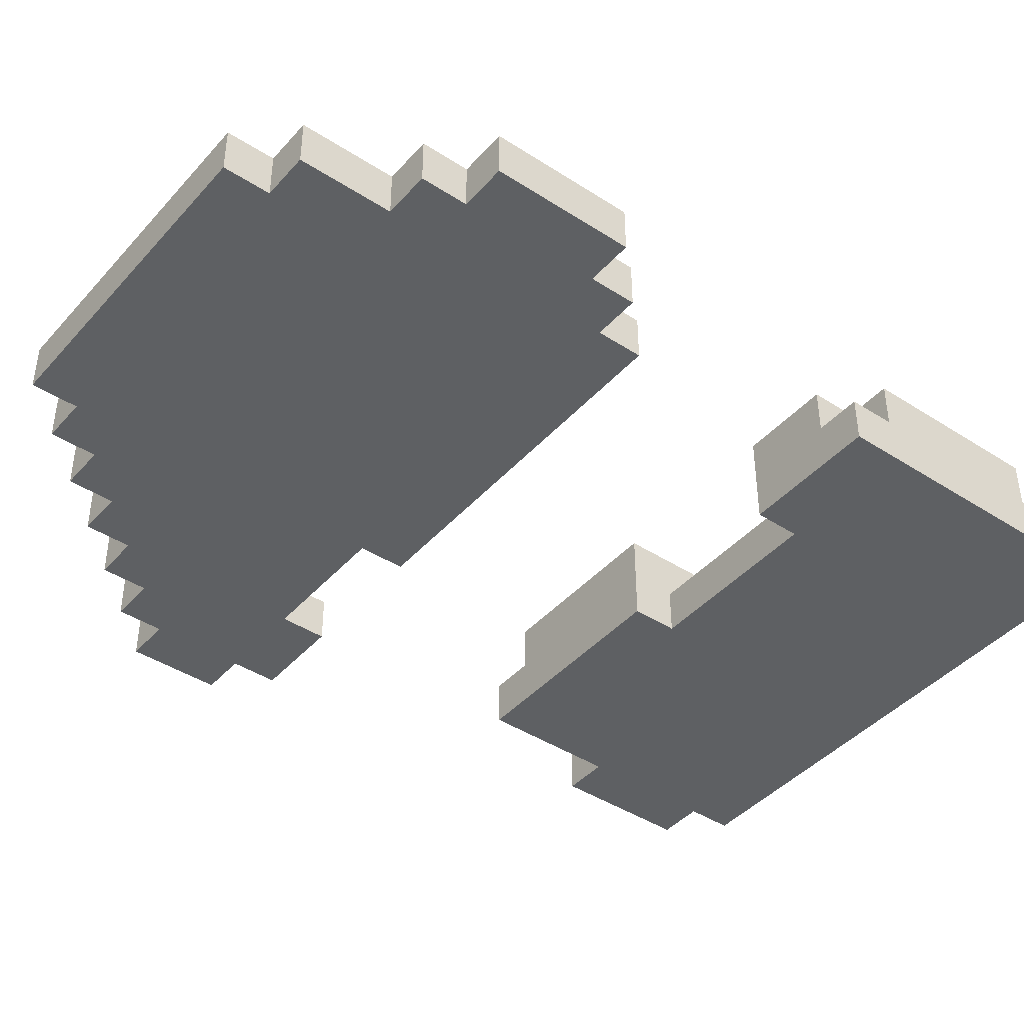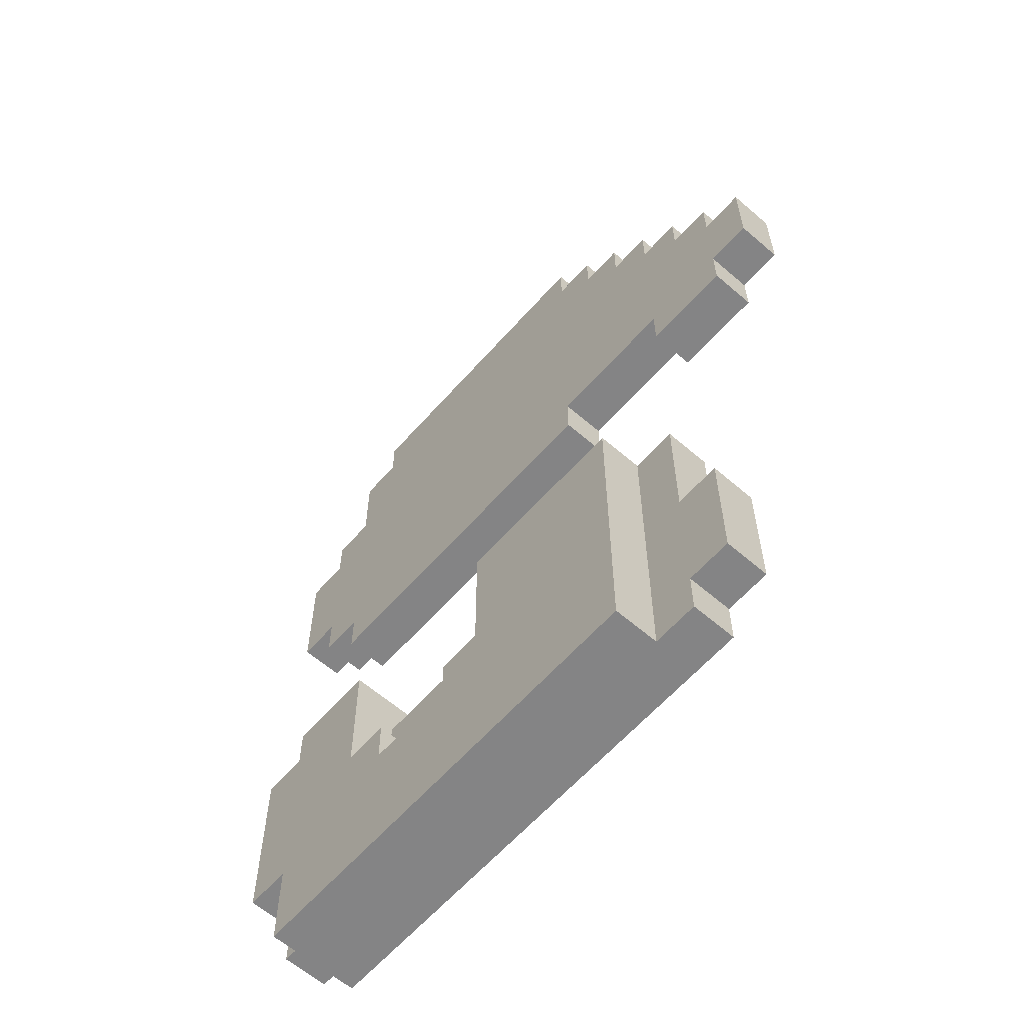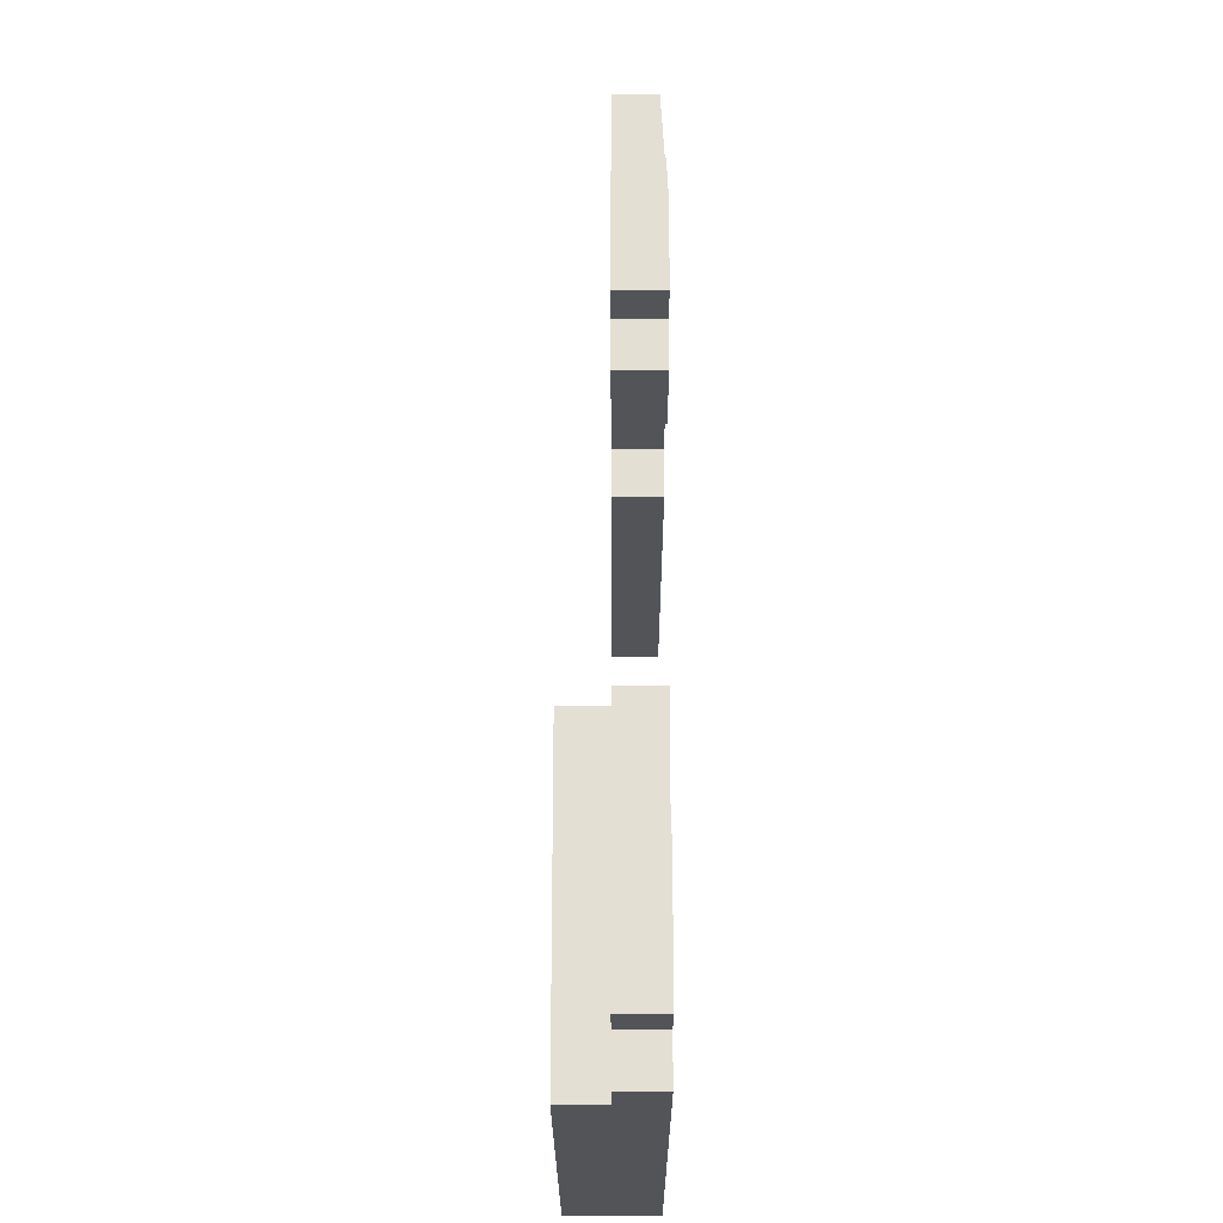
<metadata>
{"format":"obj","ext":"obj","renderer":"f3d","projection":"perspective","resolution":1024,"background":"white","views":[{"elev":-42.3,"azim":-127.8,"up":"+Z"},{"elev":-61.5,"azim":48.7,"up":"+Y"},{"elev":-23.1,"azim":90.1,"up":"+Y"}]}
</metadata>
<code>
o
v -0.8 0.3 0.1
v -0.8 0.3 0
v -0.8 0.4 0.1
v -0.8 0.4 0
v -0.8 0.6 0.1
v -0.8 0.6 0
v -0.7 -1 0.1
v -0.7 -1 0
v -0.7 -0.9 0.2
v -0.7 -0.9 0.1
v -0.7 -0.5 0.2
v -0.7 -0.5 0.1
v -0.7 -0.4 0.1
v -0.7 -0.4 0
v -0.7 0.2 0.1
v -0.7 0.2 0
v -0.7 0.3 0.1
v -0.7 0.3 0
v -0.7 0.6 0.1
v -0.7 0.6 0
v -0.7 0.7 0.1
v -0.7 0.7 0
v -0.6 -1.1 0.2
v -0.6 -1.1 0
v -0.6 -1 0.1
v -0.6 -1 0
v -0.6 -0.9 0.2
v -0.6 -0.9 0.1
v -0.6 -0.5 0.2
v -0.6 -0.5 0.1
v -0.6 -0.4 0.2
v -0.6 -0.4 0.1
v -0.6 0.1 0.1
v -0.6 0.1 0
v -0.6 0.2 0.1
v -0.6 0.2 0
v -0.6 0.7 0.1
v -0.6 0.7 0
v -0.6 0.9 0.1
v -0.6 0.9 0
v -0.5 0.9 0.1
v -0.5 0.9 0
v -0.5 1 0.1
v -0.5 1 0
v -0.1 -0.8 0.2
v -0.1 -0.8 0.1
v -0.1 -0.7 0.2
v -0.1 -0.7 0.1
v 0 -0.7 0.2
v 0 -0.7 0.1
v 0 -0.5 0.1
v 0 -0.5 0
v 0 -0.4 0.2
v 0 -0.4 0
v 0.5 0.1 0.1
v 0.5 0.1 0
v 0.5 0.2 0.1
v 0.5 0.2 0
v -0.4 -0.7 0.2
v -0.4 -0.7 0.1
v -0.4 -0.5 0.1
v -0.4 -0.5 0
v -0.4 -0.4 0.2
v -0.4 -0.4 0
v -0.3 -0.8 0.2
v -0.3 -0.8 0.1
v -0.3 -0.7 0.2
v -0.3 -0.7 0.1
v 0.2 0.1 0.1
v 0.2 0.1 0
v 0.2 0.2 0.1
v 0.2 0.2 0
v 0.2 0.9 0.1
v 0.2 0.9 0
v 0.2 1 0.1
v 0.2 1 0
v 0.3 0.8 0.1
v 0.3 0.8 0
v 0.3 0.9 0.1
v 0.3 0.9 0
v 0.4 -1.1 0.2
v 0.4 -1.1 0.1
v 0.4 -0.4 0.2
v 0.4 -0.4 0.1
v 0.4 0.7 0.1
v 0.4 0.7 0
v 0.4 0.8 0.1
v 0.4 0.8 0
v 0.5 -1.1 0.1
v 0.5 -1.1 0
v 0.5 -1 0.1
v 0.5 -1 0
v 0.5 -0.7 0.1
v 0.5 -0.7 0
v 0.5 -0.4 0.1
v 0.5 -0.4 0
v 0.5 0.6 0.1
v 0.5 0.6 0
v 0.5 0.7 0.1
v 0.5 0.7 0
v 0.6 -1 0.1
v 0.6 -1 0
v 0.6 -0.7 0.1
v 0.6 -0.7 0
v 0.6 0.5 0.1
v 0.6 0.5 0
v 0.6 0.6 0.1
v 0.6 0.6 0
v 0.7 0.1 0.1
v 0.7 0.1 0
v 0.7 0.2 0.1
v 0.7 0.2 0
v 0.7 0.4 0.1
v 0.7 0.4 0
v 0.7 0.5 0.1
v 0.7 0.5 0
v 0.8 0.2 0.1
v 0.8 0.2 0
v 0.8 0.4 0.1
v 0.8 0.4 0
v -0.7 -0.9 0.2
v -0.7 -0.5 0.2
v -0.6 -1.1 0.2
v -0.6 -0.9 0.2
v -0.6 -0.6 0.2
v -0.6 -0.5 0.2
v -0.6 -0.4 0.2
v -0.5 -0.8 0.2
v -0.5 -0.7 0.2
v -0.5 -0.6 0.2
v -0.5 -0.5 0.2
v -0.4 -1 0.2
v -0.4 -0.9 0.2
v -0.4 -0.8 0.2
v -0.4 -0.7 0.2
v -0.4 -0.4 0.2
v -0.3 -1 0.2
v -0.3 -0.9 0.2
v -0.3 -0.8 0.2
v -0.3 -0.7 0.2
v -0.1 -1 0.2
v -0.1 -0.9 0.2
v -0.1 -0.8 0.2
v -0.1 -0.7 0.2
v 0 -1 0.2
v 0 -0.9 0.2
v 0 -0.8 0.2
v 0 -0.7 0.2
v 0 -0.4 0.2
v 0.1 -0.8 0.2
v 0.1 -0.7 0.2
v 0.1 -0.6 0.2
v 0.1 -0.5 0.2
v 0.2 -0.6 0.2
v 0.2 -0.5 0.2
v 0.2 -0.4 0.2
v 0.4 -1.1 0.2
v 0.4 -0.4 0.2
v -0.8 0.3 0.1
v -0.8 0.4 0.1
v -0.8 0.6 0.1
v -0.7 -1 0.1
v -0.7 -0.9 0.1
v -0.7 -0.5 0.1
v -0.7 -0.4 0.1
v -0.7 0.2 0.1
v -0.7 0.3 0.1
v -0.7 0.4 0.1
v -0.7 0.5 0.1
v -0.7 0.6 0.1
v -0.7 0.7 0.1
v -0.6 -1 0.1
v -0.6 -0.9 0.1
v -0.6 -0.5 0.1
v -0.6 -0.4 0.1
v -0.6 0.1 0.1
v -0.6 0.2 0.1
v -0.6 0.3 0.1
v -0.6 0.4 0.1
v -0.6 0.5 0.1
v -0.6 0.6 0.1
v -0.6 0.7 0.1
v -0.6 0.9 0.1
v -0.5 0.9 0.1
v -0.5 1 0.1
v -0.4 -0.7 0.1
v -0.4 -0.5 0.1
v -0.4 0.5 0.1
v -0.4 0.6 0.1
v -0.4 0.7 0.1
v -0.4 0.8 0.1
v -0.3 -0.8 0.1
v -0.3 -0.7 0.1
v -0.3 -0.5 0.1
v -0.3 0.4 0.1
v -0.3 0.5 0.1
v -0.3 0.6 0.1
v -0.3 0.8 0.1
v -0.3 0.9 0.1
v -0.2 -0.8 0.1
v -0.2 -0.6 0.1
v -0.1 -0.8 0.1
v -0.1 -0.7 0.1
v -0.1 -0.6 0.1
v -0.1 -0.5 0.1
v -0.1 0.4 0.1
v -0.1 0.5 0.1
v -0.1 0.6 0.1
v -0.1 0.8 0.1
v -0.1 0.9 0.1
v 0 -0.7 0.1
v 0 -0.5 0.1
v 0 0.5 0.1
v 0 0.6 0.1
v 0 0.7 0.1
v 0 0.8 0.1
v 0.2 0.1 0.1
v 0.2 0.2 0.1
v 0.2 0.3 0.1
v 0.2 0.4 0.1
v 0.2 0.5 0.1
v 0.2 0.6 0.1
v 0.2 0.9 0.1
v 0.2 1 0.1
v 0.3 0.3 0.1
v 0.3 0.4 0.1
v 0.3 0.8 0.1
v 0.3 0.9 0.1
v 0.4 -1.1 0.1
v 0.4 -0.4 0.1
v 0.4 0.2 0.1
v 0.4 0.3 0.1
v 0.4 0.4 0.1
v 0.4 0.5 0.1
v 0.4 0.6 0.1
v 0.4 0.7 0.1
v 0.4 0.8 0.1
v 0.5 -1.1 0.1
v 0.5 -1 0.1
v 0.5 -0.7 0.1
v 0.5 -0.4 0.1
v 0.5 0.1 0.1
v 0.5 0.2 0.1
v 0.5 0.3 0.1
v 0.5 0.4 0.1
v 0.5 0.6 0.1
v 0.5 0.7 0.1
v 0.6 -1 0.1
v 0.6 -0.7 0.1
v 0.6 0.2 0.1
v 0.6 0.3 0.1
v 0.6 0.5 0.1
v 0.6 0.6 0.1
v 0.7 0.1 0.1
v 0.7 0.2 0.1
v 0.7 0.3 0.1
v 0.7 0.4 0.1
v 0.7 0.5 0.1
v 0.8 0.2 0.1
v 0.8 0.4 0.1
v -0.8 0.3 0
v -0.8 0.4 0
v -0.8 0.6 0
v -0.7 -1 0
v -0.7 -0.4 0
v -0.7 0.2 0
v -0.7 0.3 0
v -0.7 0.4 0
v -0.7 0.5 0
v -0.7 0.6 0
v -0.7 0.7 0
v -0.6 -1.1 0
v -0.6 -1 0
v -0.6 0.1 0
v -0.6 0.2 0
v -0.6 0.3 0
v -0.6 0.4 0
v -0.6 0.5 0
v -0.6 0.6 0
v -0.6 0.7 0
v -0.6 0.9 0
v -0.5 -0.8 0
v -0.5 -0.7 0
v -0.5 -0.5 0
v -0.5 -0.4 0
v -0.5 0.9 0
v -0.5 1 0
v -0.4 -0.8 0
v -0.4 -0.7 0
v -0.4 -0.5 0
v -0.4 -0.4 0
v -0.4 0.5 0
v -0.4 0.6 0
v -0.4 0.7 0
v -0.4 0.8 0
v -0.3 -0.8 0
v -0.3 -0.7 0
v -0.3 -0.5 0
v -0.3 0.4 0
v -0.3 0.5 0
v -0.3 0.6 0
v -0.3 0.8 0
v -0.3 0.9 0
v -0.2 -0.8 0
v -0.2 -0.6 0
v -0.1 -0.8 0
v -0.1 -0.7 0
v -0.1 -0.6 0
v -0.1 -0.5 0
v -0.1 0.4 0
v -0.1 0.5 0
v -0.1 0.6 0
v -0.1 0.8 0
v -0.1 0.9 0
v 0 -0.8 0
v 0 -0.7 0
v 0 -0.5 0
v 0 -0.4 0
v 0 0.5 0
v 0 0.6 0
v 0 0.7 0
v 0 0.8 0
v 0.1 -0.8 0
v 0.1 -0.7 0
v 0.1 -0.5 0
v 0.1 -0.4 0
v 0.2 0.1 0
v 0.2 0.2 0
v 0.2 0.3 0
v 0.2 0.4 0
v 0.2 0.5 0
v 0.2 0.6 0
v 0.2 0.9 0
v 0.2 1 0
v 0.3 0.3 0
v 0.3 0.4 0
v 0.3 0.8 0
v 0.3 0.9 0
v 0.4 -1.1 0
v 0.4 -0.4 0
v 0.4 0.2 0
v 0.4 0.3 0
v 0.4 0.4 0
v 0.4 0.5 0
v 0.4 0.6 0
v 0.4 0.7 0
v 0.4 0.8 0
v 0.5 -1.1 0
v 0.5 -1 0
v 0.5 -0.7 0
v 0.5 -0.4 0
v 0.5 0.1 0
v 0.5 0.2 0
v 0.5 0.3 0
v 0.5 0.4 0
v 0.5 0.6 0
v 0.5 0.7 0
v 0.6 -1 0
v 0.6 -0.7 0
v 0.6 0.2 0
v 0.6 0.3 0
v 0.6 0.5 0
v 0.6 0.6 0
v 0.7 0.1 0
v 0.7 0.2 0
v 0.7 0.3 0
v 0.7 0.4 0
v 0.7 0.5 0
v 0.8 0.2 0
v 0.8 0.4 0
v -0.6 -1.1 0.2
v 0.4 -1.1 0.2
v 0.4 -1.1 0.1
v 0.5 -1.1 0.1
v -0.6 -1.1 0
v 0.4 -1.1 0
v 0.5 -1.1 0
v -0.7 -1 0.1
v -0.6 -1 0.1
v 0.5 -1 0.1
v 0.6 -1 0.1
v -0.7 -1 0
v -0.6 -1 0
v 0.5 -1 0
v 0.6 -1 0
v -0.7 -0.9 0.2
v -0.6 -0.9 0.2
v -0.7 -0.9 0.1
v -0.6 -0.9 0.1
v -0.6 0.1 0.1
v 0.2 0.1 0.1
v 0.5 0.1 0.1
v 0.7 0.1 0.1
v -0.6 0.1 0
v 0.2 0.1 0
v 0.5 0.1 0
v 0.7 0.1 0
v -0.7 0.2 0.1
v -0.6 0.2 0.1
v 0.2 0.2 0.1
v 0.4 0.2 0.1
v 0.5 0.2 0.1
v 0.7 0.2 0.1
v 0.8 0.2 0.1
v -0.7 0.2 0
v -0.6 0.2 0
v 0.2 0.2 0
v 0.4 0.2 0
v 0.5 0.2 0
v 0.7 0.2 0
v 0.8 0.2 0
v -0.8 0.3 0.1
v -0.7 0.3 0.1
v -0.8 0.3 0
v -0.7 0.3 0
v -0.3 -0.8 0.2
v -0.1 -0.8 0.2
v -0.3 -0.8 0.1
v -0.2 -0.8 0.1
v -0.1 -0.8 0.1
v -0.4 -0.7 0.2
v -0.3 -0.7 0.2
v -0.1 -0.7 0.2
v 0 -0.7 0.2
v -0.4 -0.7 0.1
v -0.3 -0.7 0.1
v -0.1 -0.7 0.1
v 0 -0.7 0.1
v 0.5 -0.7 0.1
v 0.6 -0.7 0.1
v 0.5 -0.7 0
v 0.6 -0.7 0
v -0.7 -0.5 0.2
v -0.6 -0.5 0.2
v -0.7 -0.5 0.1
v -0.6 -0.5 0.1
v -0.4 -0.5 0.1
v -0.3 -0.5 0.1
v -0.1 -0.5 0.1
v 0 -0.5 0.1
v -0.4 -0.5 0
v -0.3 -0.5 0
v -0.1 -0.5 0
v 0 -0.5 0
v -0.6 -0.4 0.2
v -0.4 -0.4 0.2
v 0 -0.4 0.2
v 0.2 -0.4 0.2
v 0.4 -0.4 0.2
v -0.7 -0.4 0.1
v -0.6 -0.4 0.1
v -0.5 -0.4 0.1
v 0.1 -0.4 0.1
v 0.2 -0.4 0.1
v 0.4 -0.4 0.1
v 0.5 -0.4 0.1
v -0.7 -0.4 0
v -0.5 -0.4 0
v -0.4 -0.4 0
v 0 -0.4 0
v 0.1 -0.4 0
v 0.4 -0.4 0
v 0.5 -0.4 0
v 0.7 0.4 0.1
v 0.8 0.4 0.1
v 0.7 0.4 0
v 0.8 0.4 0
v 0.6 0.5 0.1
v 0.7 0.5 0.1
v 0.6 0.5 0
v 0.7 0.5 0
v -0.8 0.6 0.1
v -0.7 0.6 0.1
v 0.5 0.6 0.1
v 0.6 0.6 0.1
v -0.8 0.6 0
v -0.7 0.6 0
v 0.5 0.6 0
v 0.6 0.6 0
v -0.7 0.7 0.1
v -0.6 0.7 0.1
v 0.4 0.7 0.1
v 0.5 0.7 0.1
v -0.7 0.7 0
v -0.6 0.7 0
v 0.4 0.7 0
v 0.5 0.7 0
v 0.3 0.8 0.1
v 0.4 0.8 0.1
v 0.3 0.8 0
v 0.4 0.8 0
v -0.6 0.9 0.1
v -0.5 0.9 0.1
v 0.2 0.9 0.1
v 0.3 0.9 0.1
v -0.6 0.9 0
v -0.5 0.9 0
v 0.2 0.9 0
v 0.3 0.9 0
v -0.5 1 0.1
v 0.2 1 0.1
v -0.5 1 0
v 0.2 1 0
f 3 2 1
f 4 2 3
f 5 4 3
f 6 4 5
f 10 8 7
f 11 10 9
f 12 8 10
f 12 10 11
f 13 8 12
f 14 8 13
f 17 16 15
f 18 16 17
f 21 20 19
f 22 20 21
f 25 24 23
f 26 24 25
f 27 25 23
f 28 25 27
f 31 30 29
f 32 30 31
f 35 34 33
f 36 34 35
f 39 38 37
f 40 38 39
f 43 42 41
f 44 42 43
f 47 46 45
f 48 46 47
f 51 50 49
f 53 51 49
f 53 52 51
f 54 52 53
f 57 56 55
f 58 56 57
f 59 60 61
f 59 61 63
f 61 62 63
f 63 62 64
f 65 66 67
f 67 66 68
f 69 70 71
f 71 70 72
f 73 74 75
f 75 74 76
f 77 78 79
f 79 78 80
f 81 82 83
f 83 82 84
f 85 86 87
f 87 86 88
f 89 90 91
f 91 90 92
f 93 94 95
f 95 94 96
f 97 98 99
f 99 98 100
f 101 102 103
f 103 102 104
f 105 106 107
f 107 106 108
f 109 110 111
f 111 110 112
f 113 114 115
f 115 114 116
f 117 118 119
f 119 118 120
f 124 122 121
f 125 122 124
f 126 122 125
f 128 124 123
f 128 125 124
f 129 125 128
f 130 126 125
f 130 125 129
f 131 127 126
f 131 126 130
f 132 128 123
f 133 128 132
f 134 129 128
f 134 128 133
f 135 130 129
f 135 129 134
f 135 131 130
f 136 127 131
f 136 131 135
f 137 133 132
f 137 132 123
f 138 134 133
f 138 133 137
f 139 135 134
f 139 134 138
f 140 135 139
f 141 137 123
f 141 138 137
f 142 139 138
f 142 138 141
f 143 139 142
f 145 141 123
f 145 142 141
f 146 143 142
f 146 142 145
f 147 144 143
f 147 143 146
f 148 144 147
f 150 148 147
f 150 146 145
f 150 147 146
f 151 149 148
f 151 148 150
f 152 149 151
f 153 149 152
f 154 151 150
f 154 152 151
f 154 153 152
f 155 149 153
f 155 153 154
f 156 149 155
f 157 150 145
f 157 145 123
f 157 156 155
f 157 155 154
f 157 154 150
f 158 156 157
f 167 160 159
f 168 161 160
f 168 160 167
f 169 161 168
f 170 161 169
f 172 163 162
f 173 163 172
f 174 165 164
f 175 165 174
f 177 167 166
f 177 168 167
f 178 168 177
f 179 169 168
f 179 168 178
f 180 171 170
f 180 169 179
f 180 170 169
f 181 171 180
f 182 171 181
f 184 183 182
f 184 182 181
f 188 181 180
f 188 180 179
f 189 185 184
f 189 181 188
f 189 184 181
f 190 185 189
f 191 185 190
f 193 187 186
f 194 187 193
f 195 188 179
f 195 179 178
f 196 189 188
f 196 188 195
f 196 190 189
f 197 190 196
f 198 185 191
f 198 191 190
f 199 185 198
f 200 194 193
f 200 193 192
f 201 194 200
f 202 201 200
f 203 201 202
f 204 194 201
f 204 201 203
f 205 194 204
f 206 195 178
f 206 196 195
f 207 197 196
f 207 196 206
f 208 190 197
f 208 197 207
f 209 199 198
f 209 198 190
f 210 185 199
f 210 199 209
f 211 205 204
f 211 204 203
f 212 205 211
f 213 207 206
f 213 208 207
f 214 190 208
f 214 208 213
f 215 209 190
f 215 190 214
f 216 210 209
f 216 209 215
f 217 177 176
f 218 178 177
f 218 177 217
f 219 206 178
f 219 178 218
f 220 213 206
f 220 206 219
f 221 214 213
f 221 213 220
f 222 216 215
f 222 214 221
f 222 215 214
f 223 210 216
f 223 216 222
f 223 185 210
f 224 185 223
f 225 220 219
f 225 219 218
f 226 221 220
f 226 220 225
f 227 222 221
f 227 223 222
f 228 223 227
f 231 225 218
f 232 226 225
f 232 225 231
f 233 221 226
f 233 226 232
f 234 227 221
f 234 221 233
f 235 227 234
f 236 227 235
f 237 227 236
f 238 230 229
f 239 230 238
f 240 230 239
f 241 230 240
f 243 232 231
f 244 233 232
f 244 232 243
f 245 234 233
f 245 233 244
f 245 235 234
f 246 236 235
f 246 235 245
f 247 236 246
f 248 240 239
f 249 240 248
f 250 243 242
f 250 244 243
f 251 245 244
f 251 244 250
f 251 246 245
f 252 246 251
f 253 246 252
f 254 250 242
f 254 251 250
f 255 251 254
f 256 252 251
f 256 251 255
f 257 252 256
f 258 252 257
f 259 256 255
f 259 257 256
f 260 257 259
f 261 262 267
f 262 263 268
f 267 262 268
f 268 263 269
f 269 263 270
f 264 265 273
f 266 267 275
f 267 268 275
f 275 268 276
f 268 269 277
f 276 268 277
f 270 271 278
f 277 269 278
f 269 270 278
f 278 271 279
f 279 271 280
f 272 273 282
f 273 265 282
f 282 265 283
f 283 265 284
f 284 265 285
f 280 281 286
f 279 280 286
f 272 282 288
f 282 283 288
f 283 284 289
f 288 283 289
f 284 285 290
f 289 284 290
f 290 285 291
f 277 278 292
f 278 279 292
f 286 287 293
f 292 279 293
f 279 286 293
f 293 287 294
f 294 287 295
f 288 289 296
f 272 288 296
f 289 290 297
f 296 289 297
f 297 290 298
f 276 277 299
f 277 292 299
f 293 294 300
f 299 292 300
f 292 293 300
f 300 294 301
f 295 287 302
f 294 295 302
f 302 287 303
f 297 298 304
f 272 296 304
f 296 297 304
f 304 298 305
f 272 304 306
f 304 305 306
f 306 305 307
f 305 298 308
f 307 305 308
f 308 298 309
f 276 299 310
f 299 300 310
f 300 301 311
f 310 300 311
f 301 294 312
f 311 301 312
f 302 303 313
f 294 302 313
f 303 287 314
f 313 303 314
f 306 307 315
f 272 306 315
f 308 309 316
f 315 307 316
f 307 308 316
f 316 309 317
f 310 311 319
f 311 312 319
f 312 294 320
f 319 312 320
f 294 313 321
f 320 294 321
f 313 314 322
f 321 313 322
f 272 315 323
f 315 316 323
f 316 317 324
f 323 316 324
f 317 318 325
f 324 317 325
f 325 318 326
f 274 275 327
f 275 276 328
f 327 275 328
f 276 310 329
f 328 276 329
f 310 319 330
f 329 310 330
f 319 320 331
f 330 319 331
f 320 321 332
f 331 320 332
f 321 322 332
f 322 314 333
f 332 322 333
f 314 287 333
f 333 287 334
f 329 330 335
f 328 329 335
f 330 331 336
f 335 330 336
f 332 333 337
f 331 332 337
f 337 333 338
f 323 324 339
f 325 326 339
f 324 325 339
f 272 323 339
f 339 326 340
f 328 335 341
f 335 336 342
f 341 335 342
f 336 331 343
f 342 336 343
f 331 337 344
f 343 331 344
f 344 337 345
f 345 337 346
f 346 337 347
f 339 340 348
f 348 340 349
f 349 340 350
f 350 340 351
f 341 342 353
f 342 343 354
f 353 342 354
f 343 344 355
f 354 343 355
f 344 345 355
f 345 346 356
f 355 345 356
f 356 346 357
f 349 350 358
f 358 350 359
f 352 353 360
f 353 354 360
f 354 355 361
f 360 354 361
f 355 356 361
f 361 356 362
f 362 356 363
f 352 360 364
f 360 361 364
f 364 361 365
f 361 362 366
f 365 361 366
f 366 362 367
f 367 362 368
f 365 366 369
f 366 367 369
f 369 367 370
f 373 372 371
f 375 373 371
f 376 374 373
f 376 373 375
f 377 374 376
f 382 379 378
f 383 379 382
f 384 381 380
f 385 381 384
f 388 387 386
f 389 387 388
f 394 391 390
f 395 391 394
f 396 393 392
f 397 393 396
f 405 399 398
f 406 399 405
f 407 401 400
f 408 402 401
f 408 401 407
f 409 402 408
f 410 404 403
f 411 404 410
f 414 413 412
f 415 413 414
f 416 417 418
f 418 417 419
f 419 417 420
f 421 422 425
f 425 422 426
f 423 424 427
f 427 424 428
f 429 430 431
f 431 430 432
f 433 434 435
f 435 434 436
f 437 438 441
f 438 439 442
f 441 438 442
f 439 440 443
f 442 439 443
f 443 440 444
f 445 446 451
f 451 446 452
f 447 448 453
f 448 449 454
f 453 448 454
f 454 449 455
f 450 451 457
f 451 452 457
f 452 446 458
f 457 452 458
f 458 446 459
f 447 453 460
f 454 455 461
f 460 453 461
f 453 454 461
f 455 456 462
f 461 455 462
f 462 456 463
f 464 465 466
f 466 465 467
f 468 469 470
f 470 469 471
f 472 473 476
f 476 473 477
f 474 475 478
f 478 475 479
f 480 481 484
f 484 481 485
f 482 483 486
f 486 483 487
f 488 489 490
f 490 489 491
f 492 493 496
f 496 493 497
f 494 495 498
f 498 495 499
f 500 501 502
f 502 501 503

</code>
